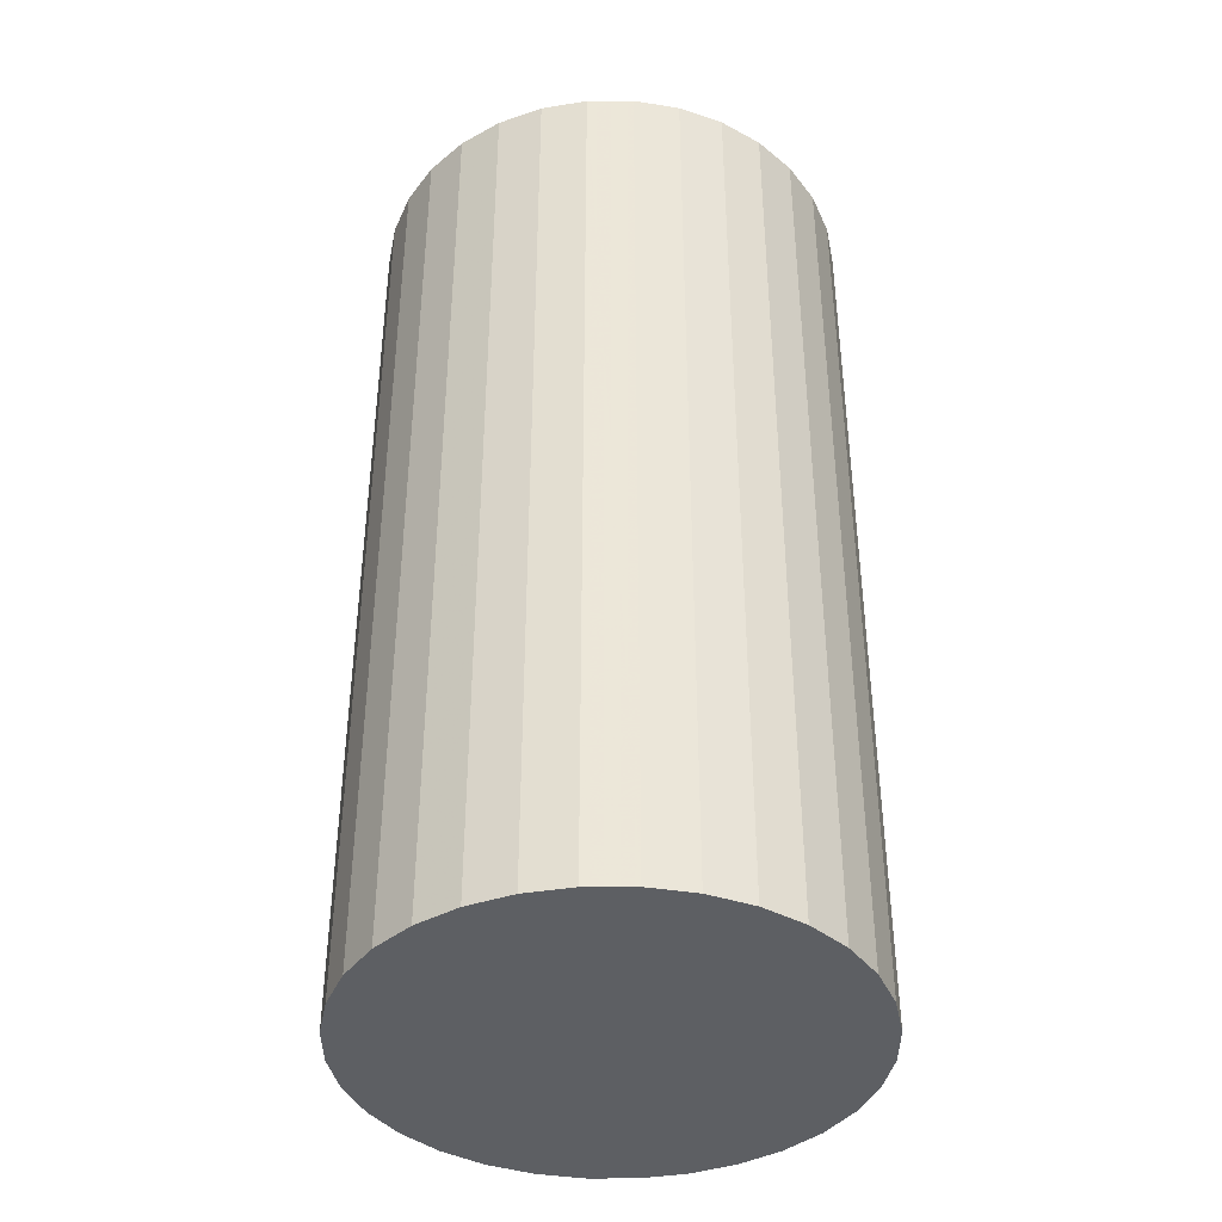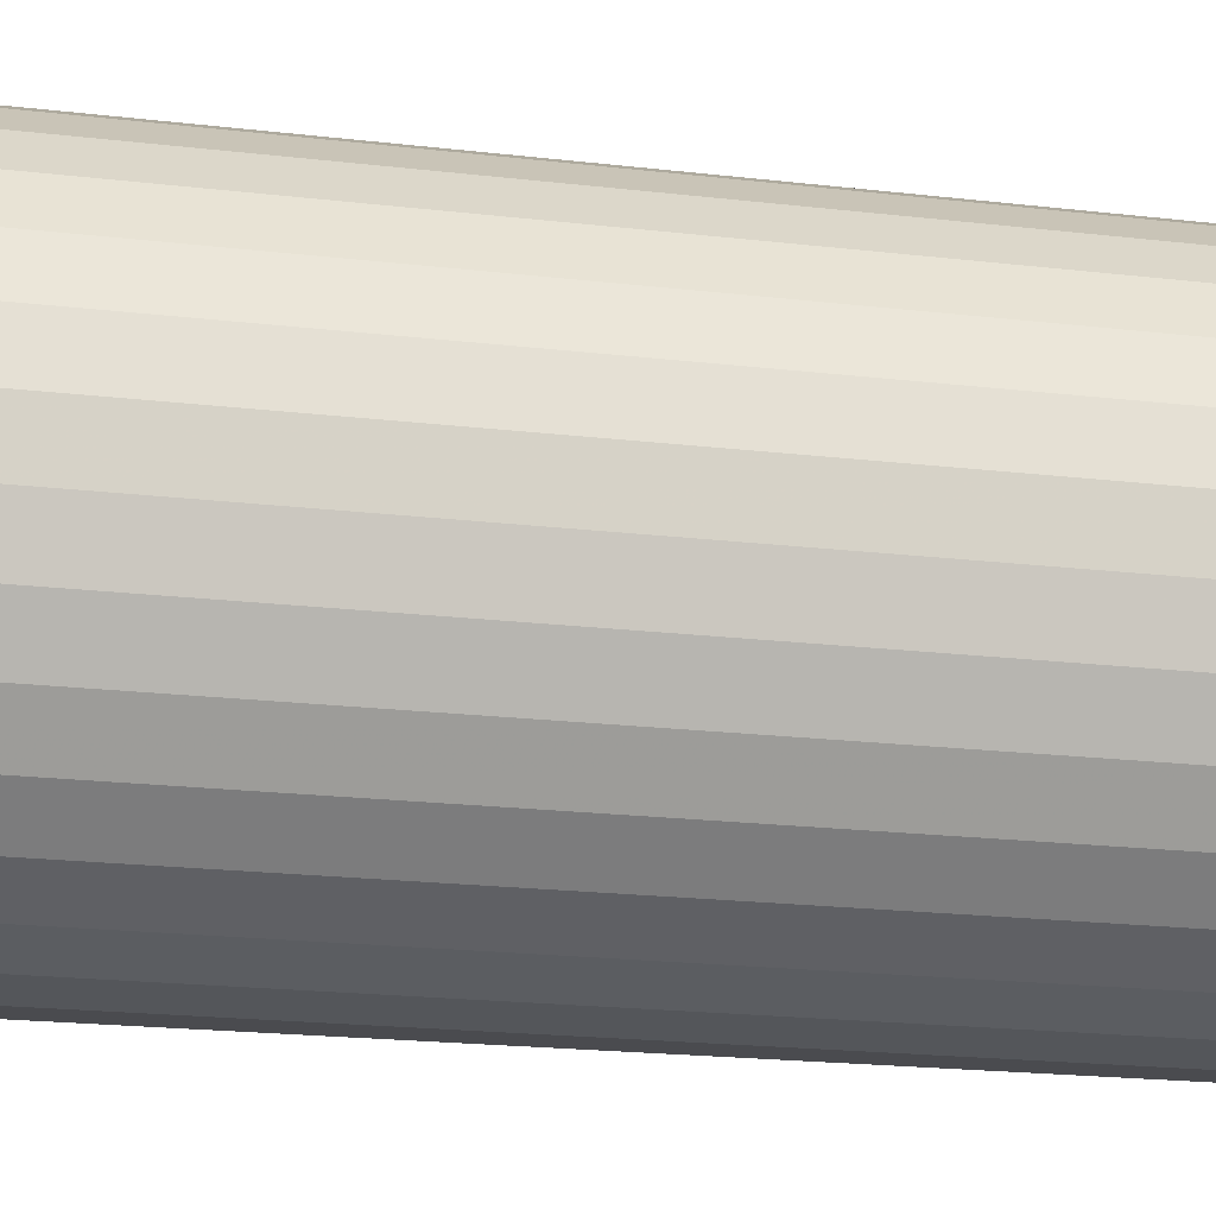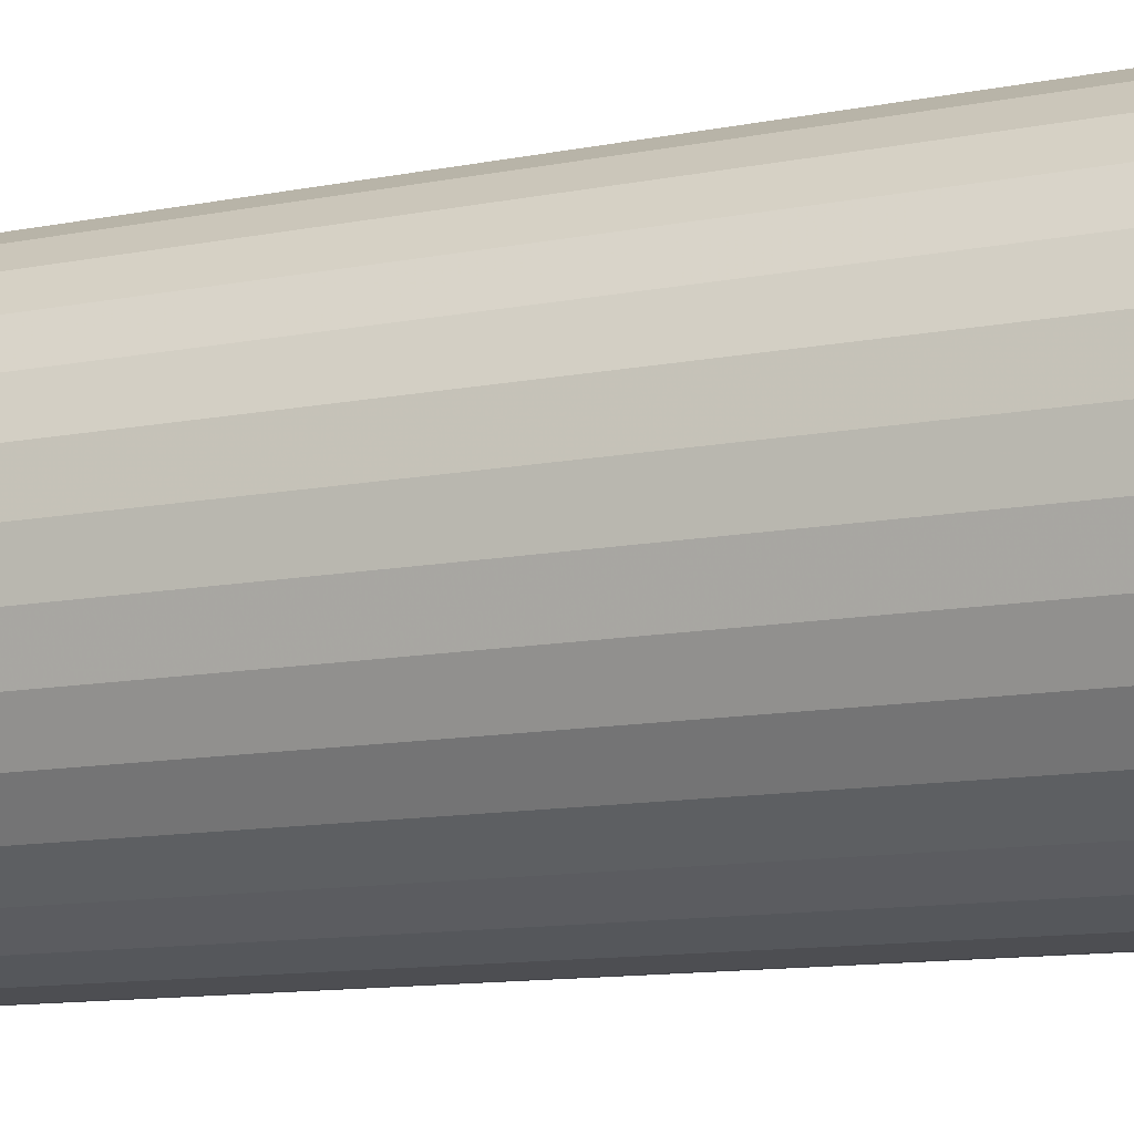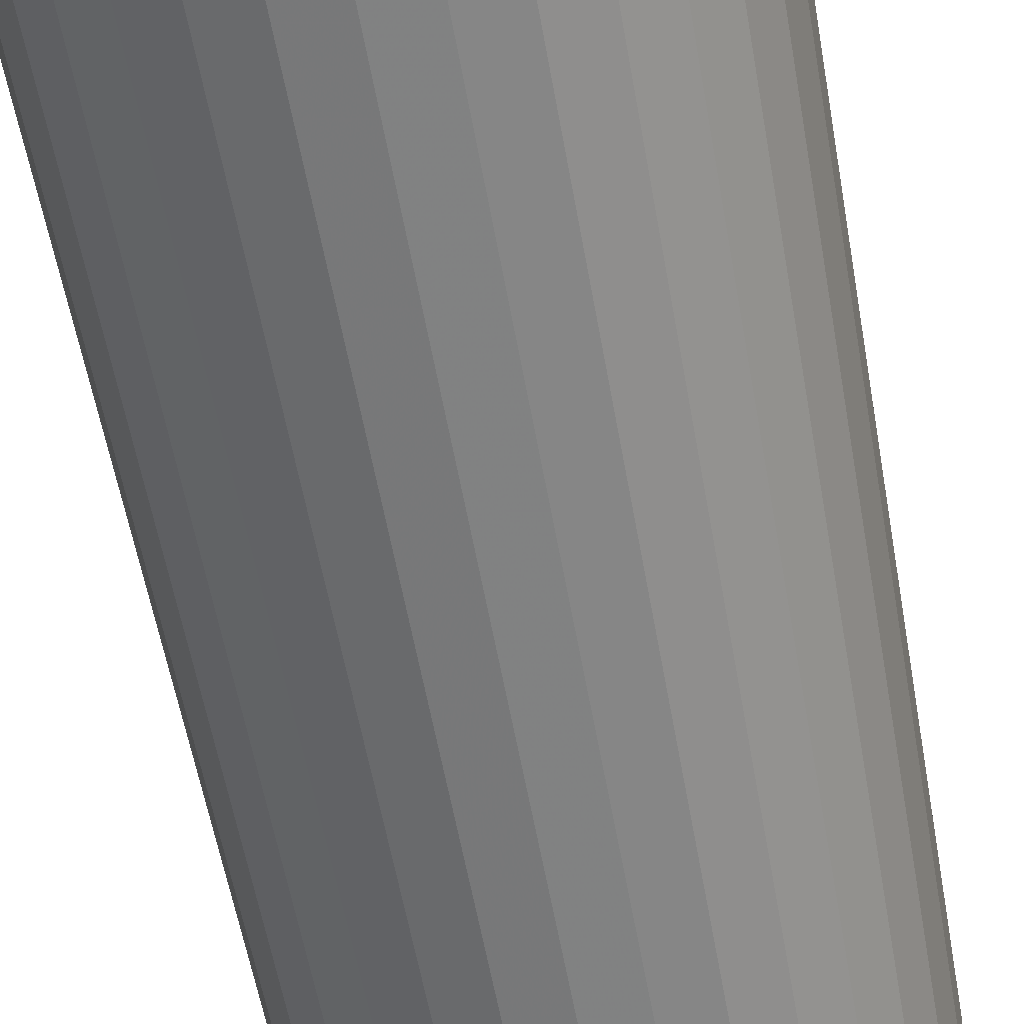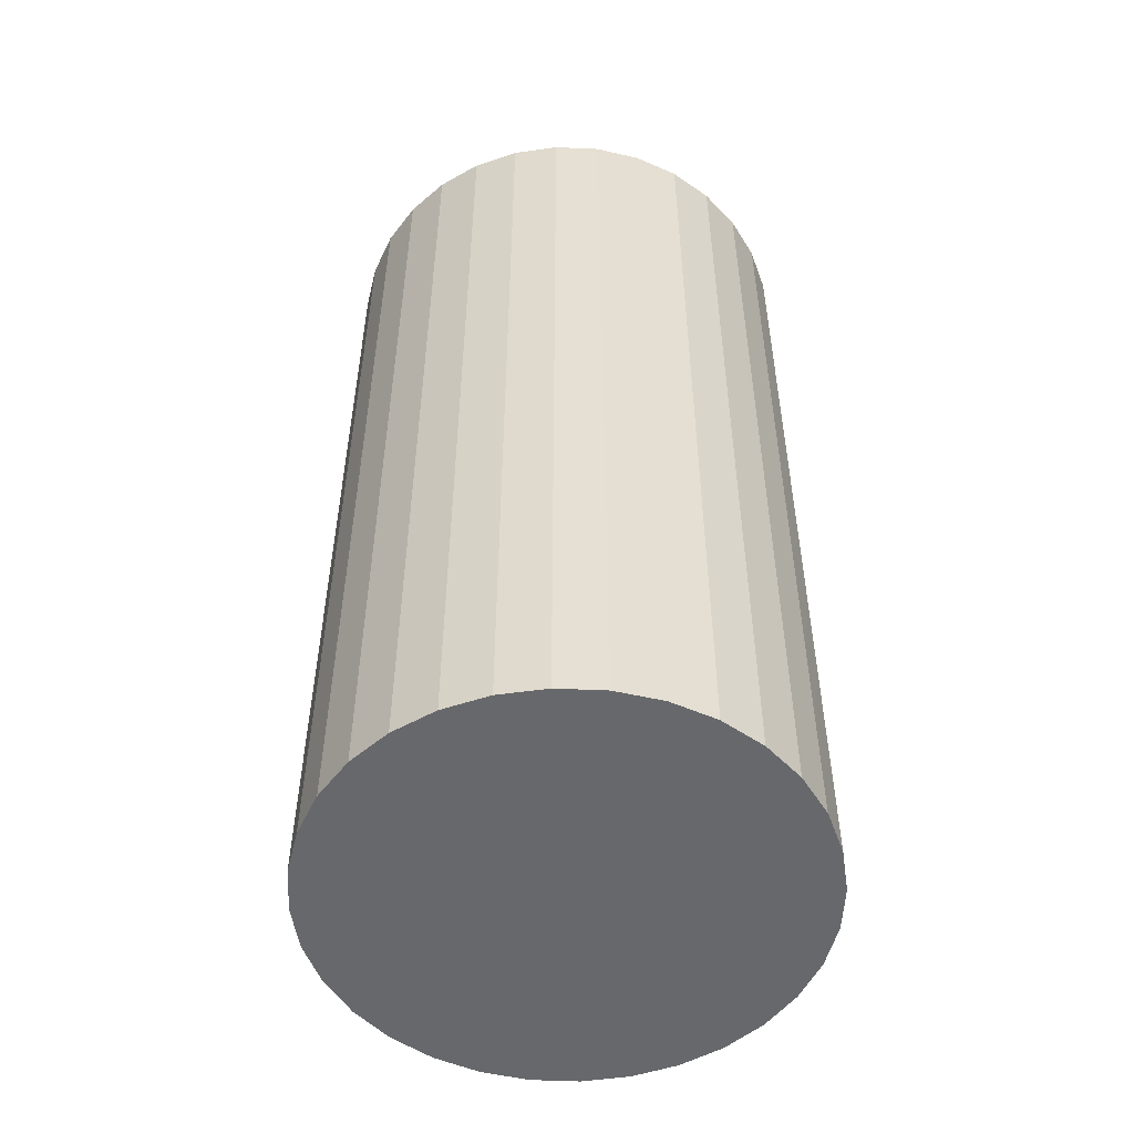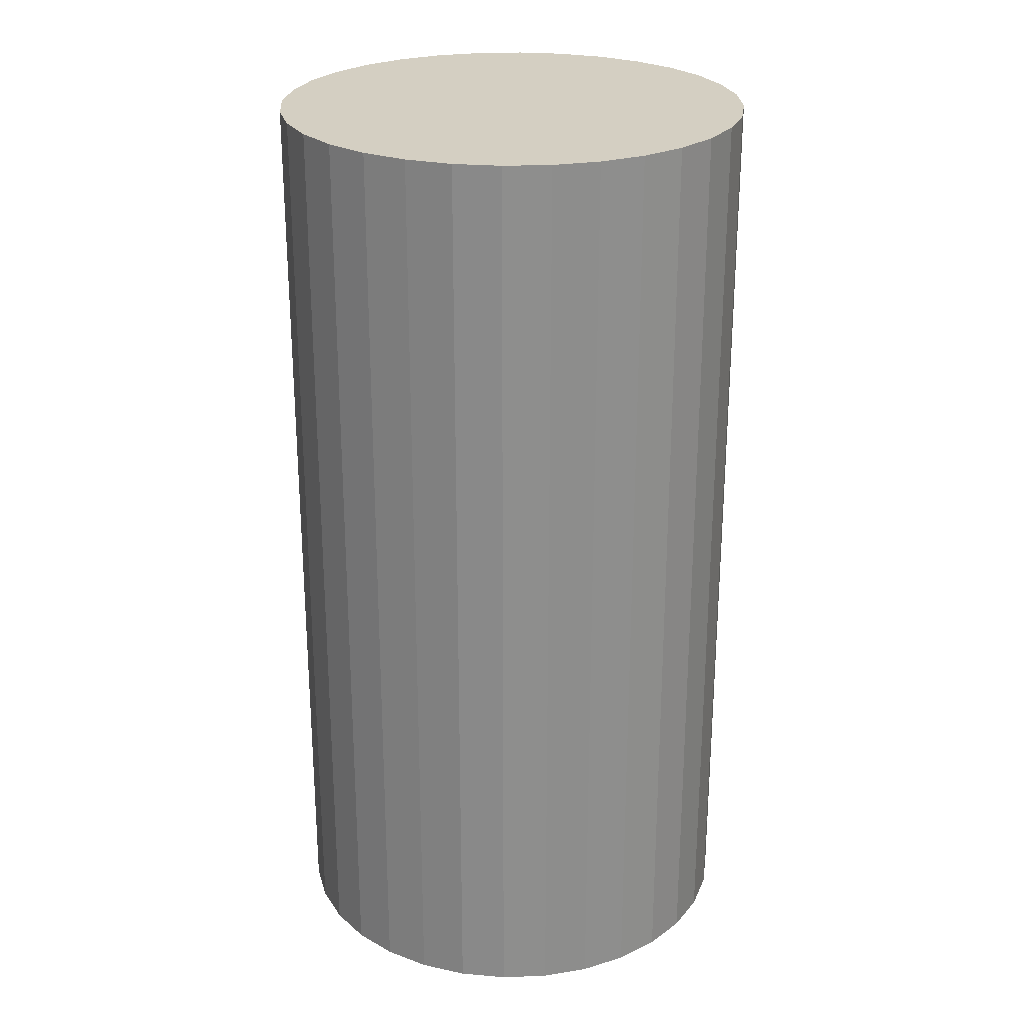
<metadata>
{"format":"obj","ext":"obj","renderer":"f3d","projection":"perspective","resolution":1024,"background":"white","views":[{"elev":-40.0,"azim":95.8,"up":"+Z"},{"elev":-19.7,"azim":-102.5,"up":"+Y"},{"elev":-12.0,"azim":114.8,"up":"+Y"},{"elev":-59.2,"azim":-169.8,"up":"+Y"},{"elev":-52.5,"azim":-30.8,"up":"+Z"},{"elev":25.5,"azim":148.5,"up":"+Z"}]}
</metadata>
<code>
v 0 0 -0.04837
v 0.02468 0 -0.04837
v 0.02468 0 0.04837
v 0 0 0.04837
v 0.02421 0.004815 -0.04837
v 0.02421 0.004815 0.04837
v 0.0228 0.009445 -0.04837
v 0.0228 0.009445 0.04837
v 0.02052 0.01371 -0.04837
v 0.02052 0.01371 0.04837
v 0.01745 0.01745 -0.04837
v 0.01745 0.01745 0.04837
v 0.01371 0.02052 -0.04837
v 0.01371 0.02052 0.04837
v 0.009445 0.0228 -0.04837
v 0.009445 0.0228 0.04837
v 0.004815 0.02421 -0.04837
v 0.004815 0.02421 0.04837
v 0 0.02468 -0.04837
v 0 0.02468 0.04837
v -0.004815 0.02421 -0.04837
v -0.004815 0.02421 0.04837
v -0.009445 0.0228 -0.04837
v -0.009445 0.0228 0.04837
v -0.01371 0.02052 -0.04837
v -0.01371 0.02052 0.04837
v -0.01745 0.01745 -0.04837
v -0.01745 0.01745 0.04837
v -0.02052 0.01371 -0.04837
v -0.02052 0.01371 0.04837
v -0.0228 0.009445 -0.04837
v -0.0228 0.009445 0.04837
v -0.02421 0.004815 -0.04837
v -0.02421 0.004815 0.04837
v -0.02468 0 -0.04837
v -0.02468 0 0.04837
v -0.02421 -0.004815 -0.04837
v -0.02421 -0.004815 0.04837
v -0.0228 -0.009445 -0.04837
v -0.0228 -0.009445 0.04837
v -0.02052 -0.01371 -0.04837
v -0.02052 -0.01371 0.04837
v -0.01745 -0.01745 -0.04837
v -0.01745 -0.01745 0.04837
v -0.01371 -0.02052 -0.04837
v -0.01371 -0.02052 0.04837
v -0.009445 -0.0228 -0.04837
v -0.009445 -0.0228 0.04837
v -0.004815 -0.02421 -0.04837
v -0.004815 -0.02421 0.04837
v -0 -0.02468 -0.04837
v -0 -0.02468 0.04837
v 0.004815 -0.02421 -0.04837
v 0.004815 -0.02421 0.04837
v 0.009445 -0.0228 -0.04837
v 0.009445 -0.0228 0.04837
v 0.01371 -0.02052 -0.04837
v 0.01371 -0.02052 0.04837
v 0.01745 -0.01745 -0.04837
v 0.01745 -0.01745 0.04837
v 0.02052 -0.01371 -0.04837
v 0.02052 -0.01371 0.04837
v 0.0228 -0.009445 -0.04837
v 0.0228 -0.009445 0.04837
v 0.02421 -0.004815 -0.04837
v 0.02421 -0.004815 0.04837
f 2 1 5
f 2 5 3
f 3 5 6
f 3 6 4
f 5 1 7
f 5 7 6
f 6 7 8
f 6 8 4
f 7 1 9
f 7 9 8
f 8 9 10
f 8 10 4
f 9 1 11
f 9 11 10
f 10 11 12
f 10 12 4
f 11 1 13
f 11 13 12
f 12 13 14
f 12 14 4
f 13 1 15
f 13 15 14
f 14 15 16
f 14 16 4
f 15 1 17
f 15 17 16
f 16 17 18
f 16 18 4
f 17 1 19
f 17 19 18
f 18 19 20
f 18 20 4
f 19 1 21
f 19 21 20
f 20 21 22
f 20 22 4
f 21 1 23
f 21 23 22
f 22 23 24
f 22 24 4
f 23 1 25
f 23 25 24
f 24 25 26
f 24 26 4
f 25 1 27
f 25 27 26
f 26 27 28
f 26 28 4
f 27 1 29
f 27 29 28
f 28 29 30
f 28 30 4
f 29 1 31
f 29 31 30
f 30 31 32
f 30 32 4
f 31 1 33
f 31 33 32
f 32 33 34
f 32 34 4
f 33 1 35
f 33 35 34
f 34 35 36
f 34 36 4
f 35 1 37
f 35 37 36
f 36 37 38
f 36 38 4
f 37 1 39
f 37 39 38
f 38 39 40
f 38 40 4
f 39 1 41
f 39 41 40
f 40 41 42
f 40 42 4
f 41 1 43
f 41 43 42
f 42 43 44
f 42 44 4
f 43 1 45
f 43 45 44
f 44 45 46
f 44 46 4
f 45 1 47
f 45 47 46
f 46 47 48
f 46 48 4
f 47 1 49
f 47 49 48
f 48 49 50
f 48 50 4
f 49 1 51
f 49 51 50
f 50 51 52
f 50 52 4
f 51 1 53
f 51 53 52
f 52 53 54
f 52 54 4
f 53 1 55
f 53 55 54
f 54 55 56
f 54 56 4
f 55 1 57
f 55 57 56
f 56 57 58
f 56 58 4
f 57 1 59
f 57 59 58
f 58 59 60
f 58 60 4
f 59 1 61
f 59 61 60
f 60 61 62
f 60 62 4
f 61 1 63
f 61 63 62
f 62 63 64
f 62 64 4
f 63 1 65
f 63 65 64
f 64 65 66
f 64 66 4
f 65 1 2
f 65 2 66
f 66 2 3
f 66 3 4

</code>
